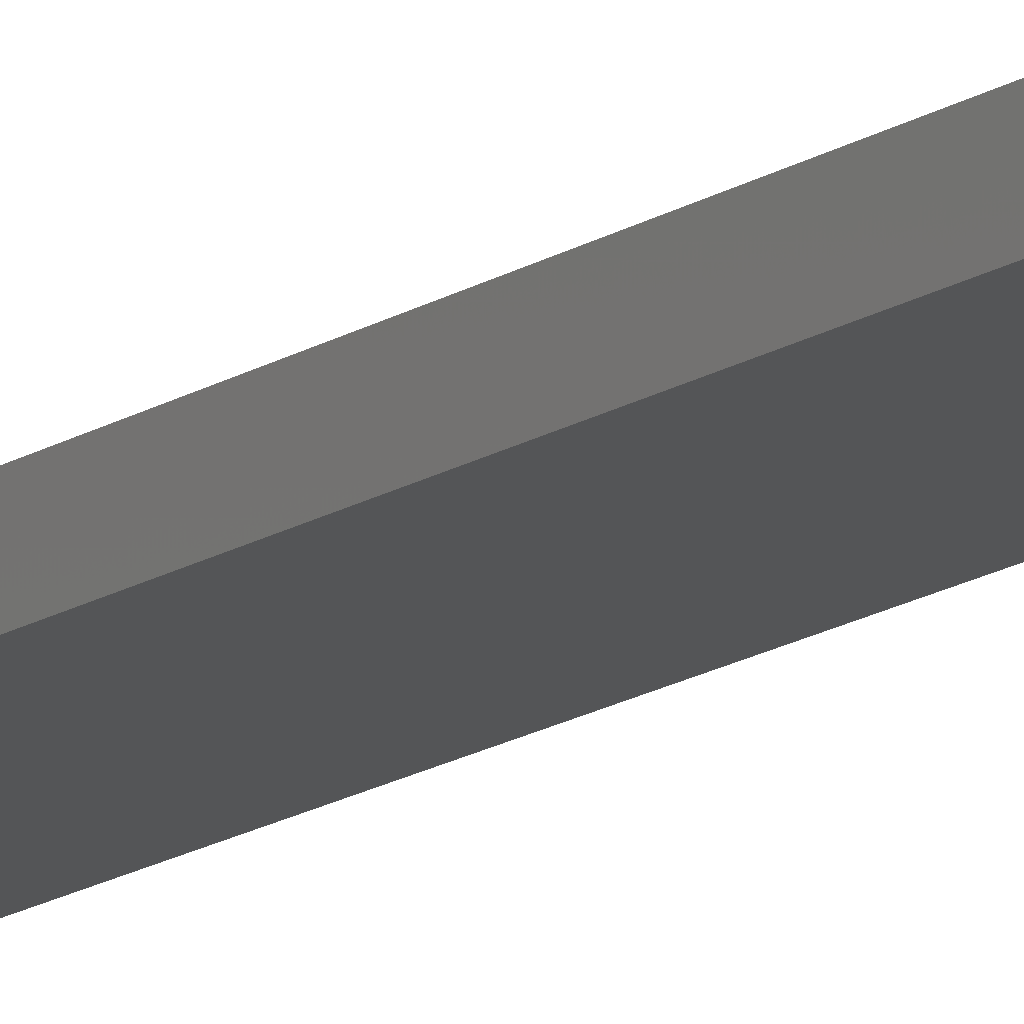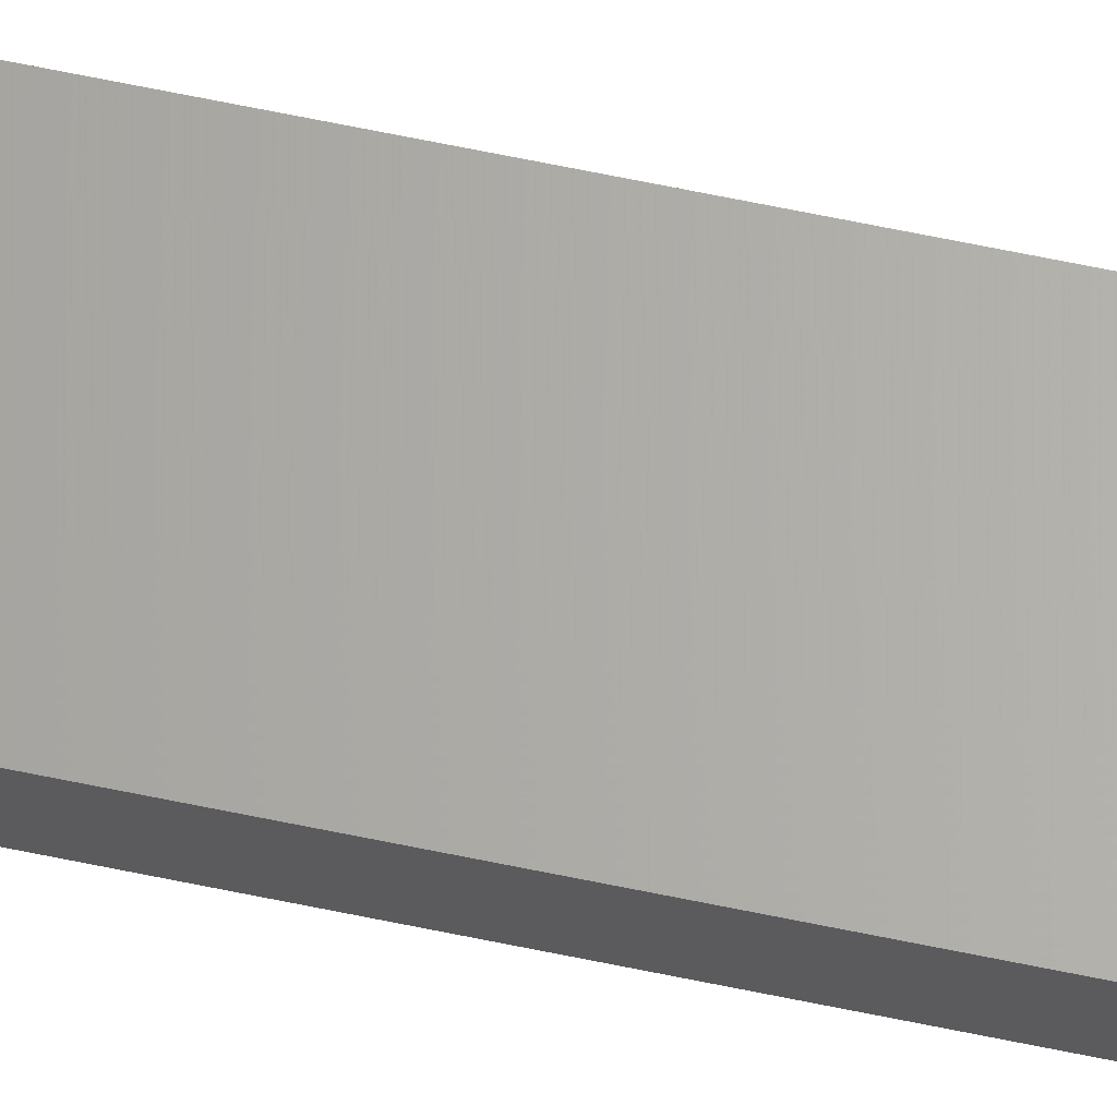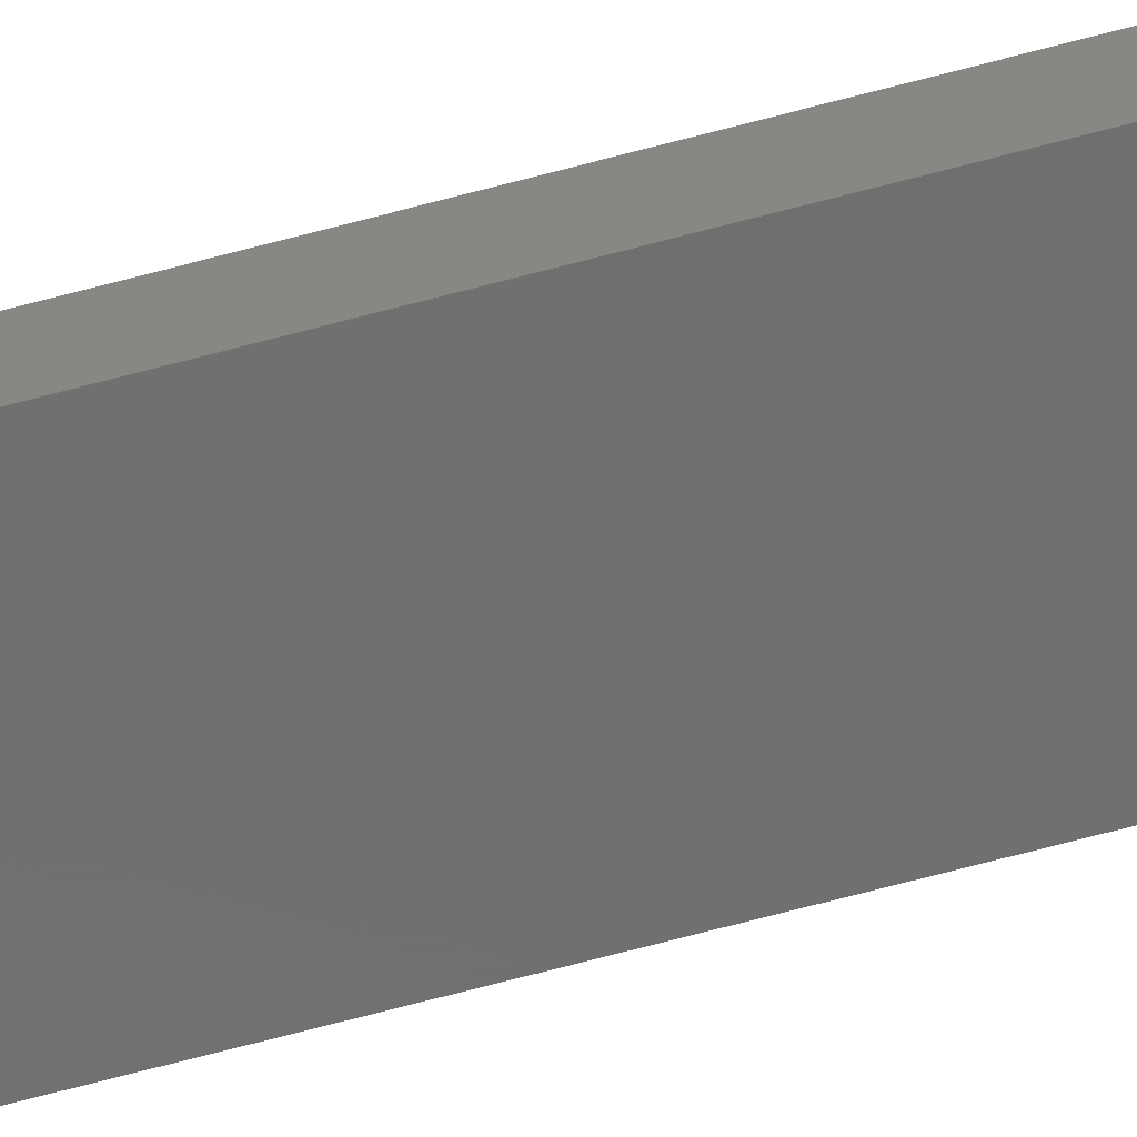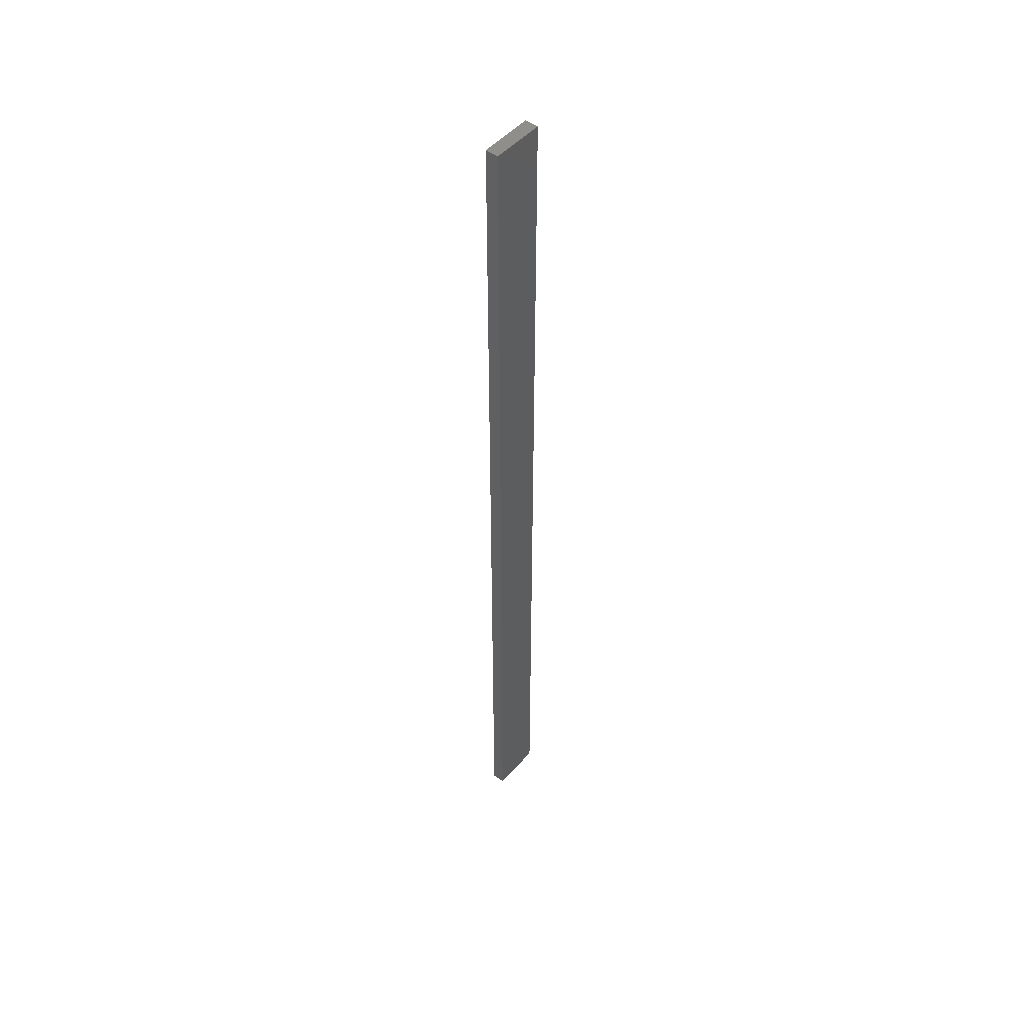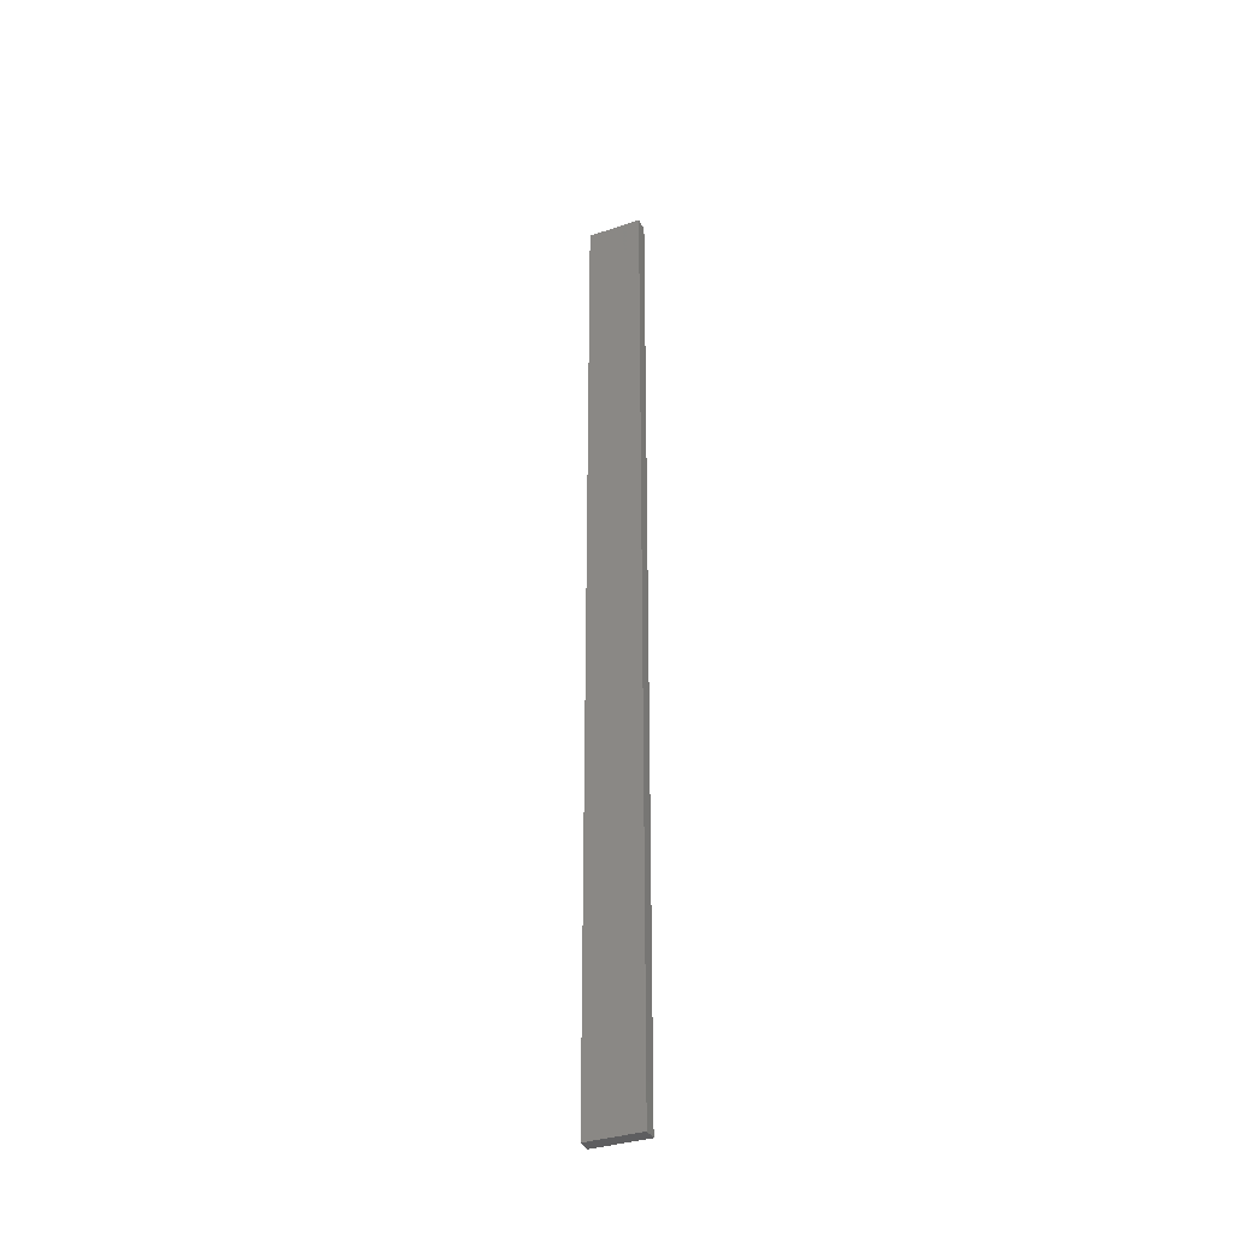
<metadata>
{"format":"stl","ext":"stl","renderer":"f3d","projection":"perspective","resolution":1024,"background":"white","views":[{"elev":-12.8,"azim":148.6,"up":"+Y"},{"elev":64.9,"azim":101.9,"up":"+Y"},{"elev":-59.7,"azim":-73.9,"up":"+Y"},{"elev":48.7,"azim":129.1,"up":"+Z"},{"elev":-36.3,"azim":-156.5,"up":"+Z"}]}
</metadata>
<code>
# stl→obj: 16 verts, 28 faces
v 0.4731 -4.301 -49.48
v 0.4064 -4.301 -49.48
v 0.4064 -4.301 -53.07
v 0.4731 -4.301 -53.07
v 0.5398 -4.301 -49.48
v 0.5398 -4.301 -53.07
v 0.6064 -4.301 -49.48
v 0.6064 -4.301 -53.07
v 0.6064 -4.251 -49.48
v 0.6064 -4.251 -53.07
v 0.4065 -4.251 -53.07
v 0.4731 -4.251 -49.48
v 0.4731 -4.251 -53.07
v 0.4065 -4.251 -49.48
v 0.5398 -4.251 -49.48
v 0.5398 -4.251 -53.07
f 1 2 3
f 1 3 4
f 5 4 6
f 5 1 4
f 7 6 8
f 7 5 6
f 9 7 8
f 9 8 10
f 11 12 13
f 14 12 11
f 13 15 16
f 12 15 13
f 16 9 10
f 15 9 16
f 2 14 11
f 2 11 3
f 9 15 7
f 15 5 7
f 12 1 15
f 15 1 5
f 14 2 12
f 12 2 1
f 16 10 8
f 6 16 8
f 4 13 16
f 4 16 6
f 3 11 13
f 3 13 4

</code>
